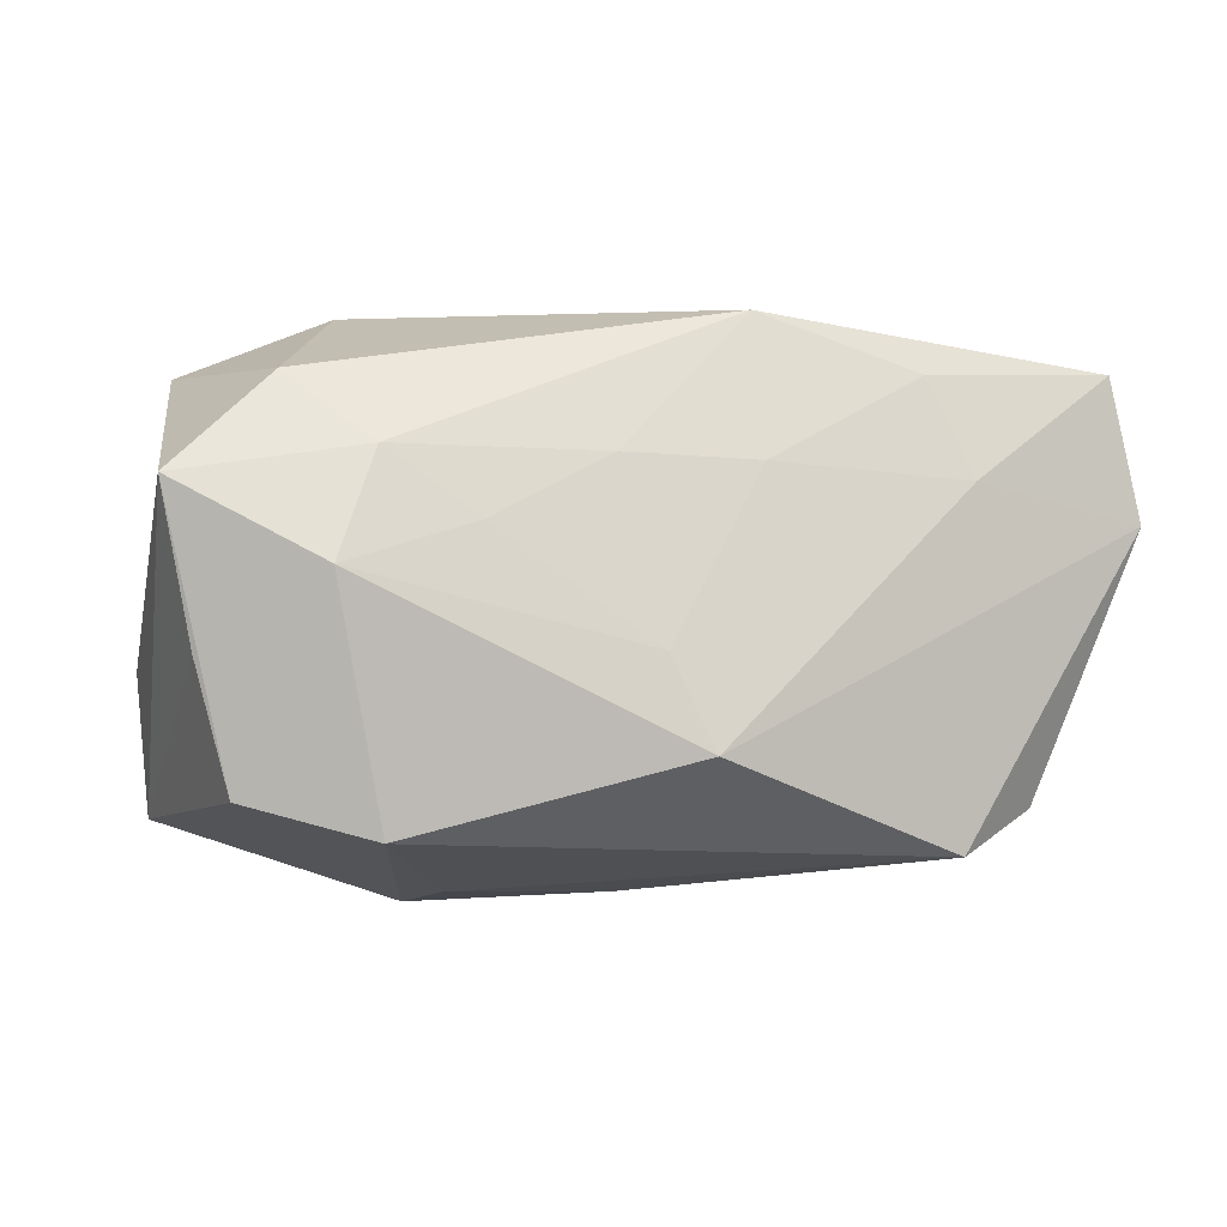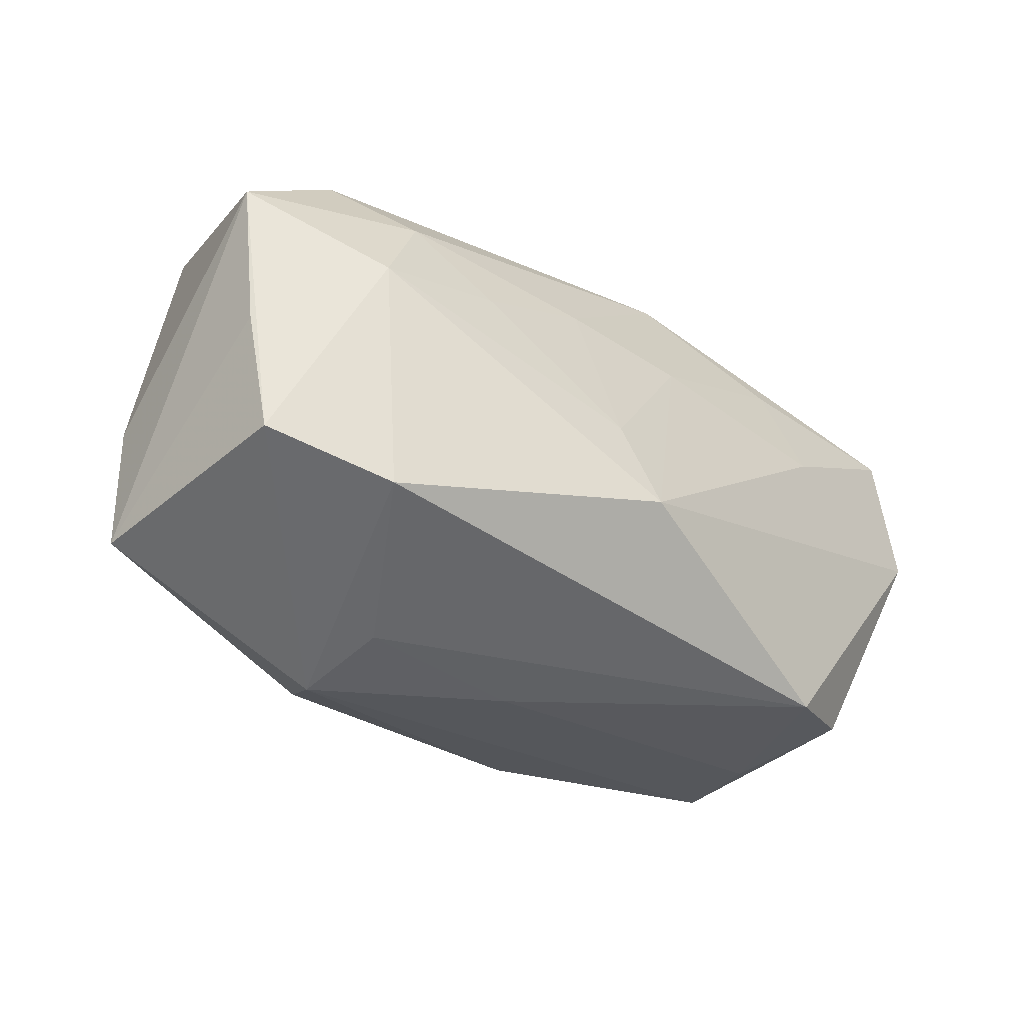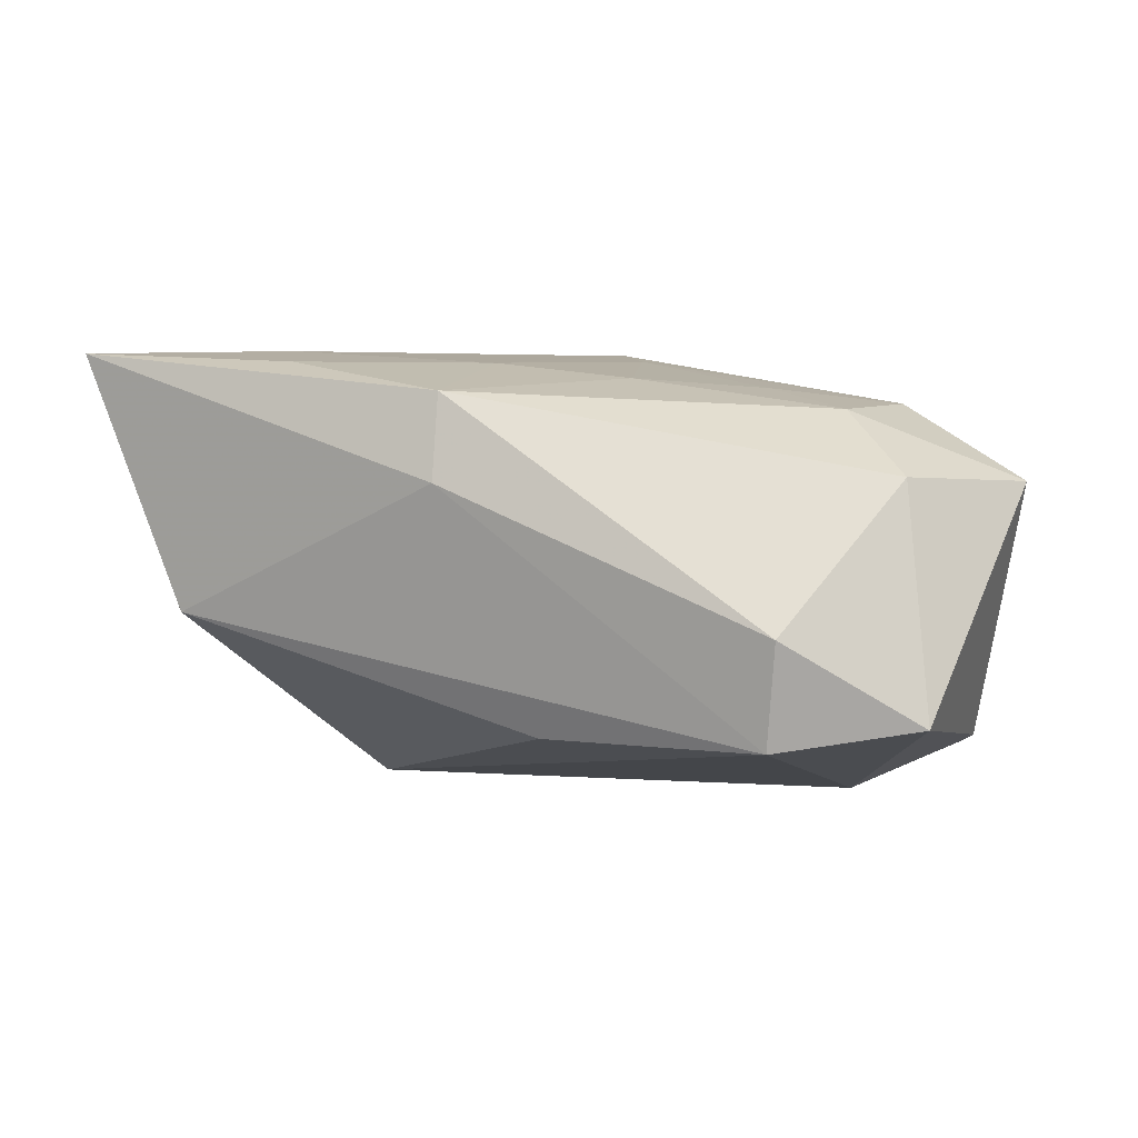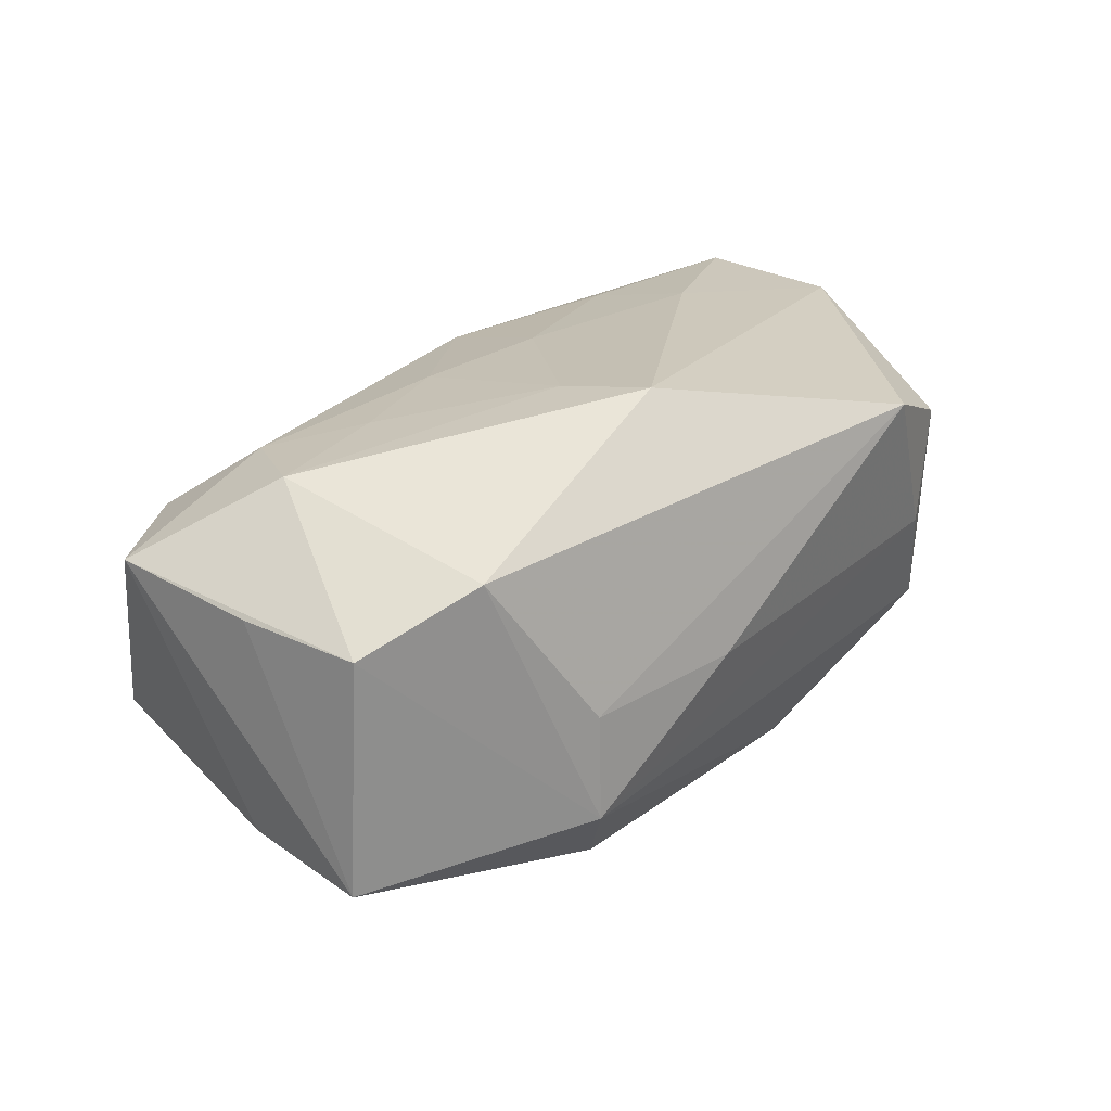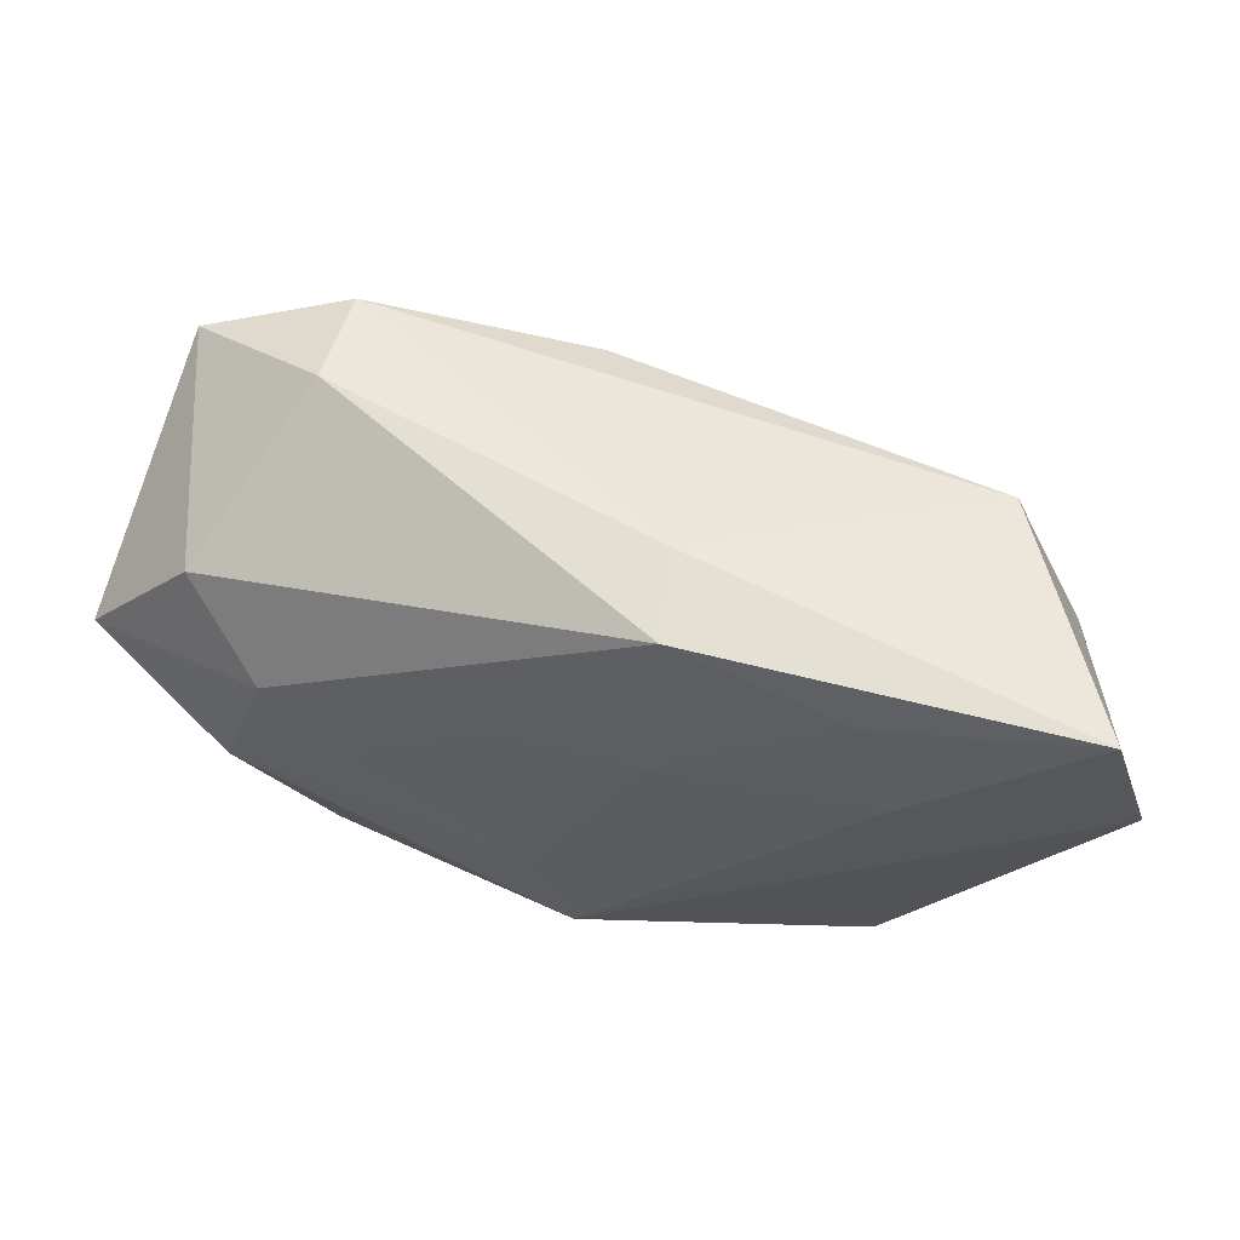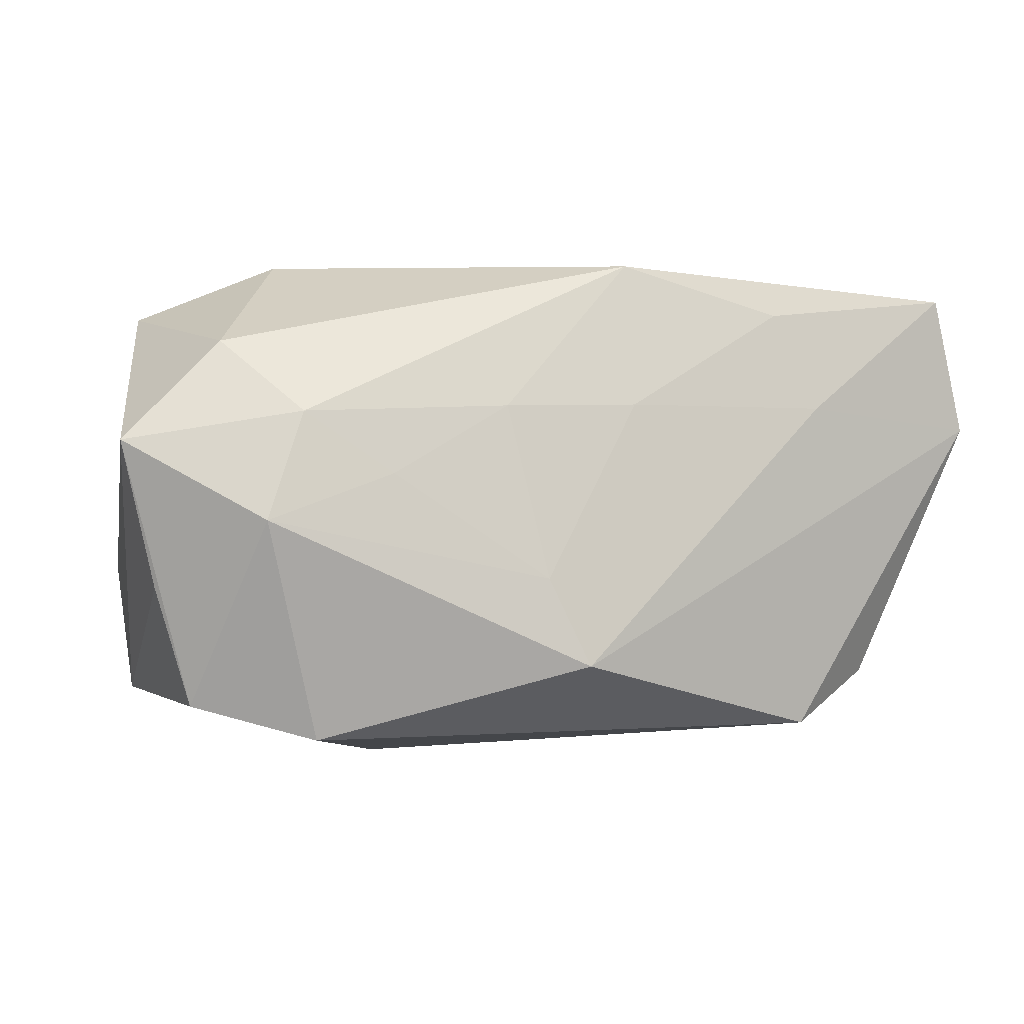
<metadata>
{"format":"obj","ext":"obj","renderer":"f3d","projection":"perspective","resolution":1024,"background":"white","views":[{"elev":-12.8,"azim":-26.8,"up":"+Y"},{"elev":-46.9,"azim":-44.8,"up":"+Y"},{"elev":2.1,"azim":-163.9,"up":"+Z"},{"elev":21.3,"azim":-37.5,"up":"+Z"},{"elev":58.4,"azim":6.9,"up":"+Y"},{"elev":-3.7,"azim":-24.5,"up":"+Y"}]}
</metadata>
<code>
v 0.02618 -0.02182 0.01588
v -0.009605 -0.01833 -0.02248
v -0.03169 -0.002126 0.01527
v -0.01961 0.002594 0.01672
v 0.0233 -0.009157 -0.02248
v 0.01586 -0.01602 -0.01825
v -0.03602 -0.01816 -0.01839
v -0.03816 -0.005627 -0.01645
v -0.04388 0.005619 0.00789
v 0.02548 0.01054 0.02049
v -0.004797 -0.007352 0.01996
v -0.02591 -0.008546 -0.02248
v 0.04515 0.009326 0.01837
v 0.005666 0.02461 0.01585
v 0.02144 0.02015 0.01889
v 0.005897 0.02564 0.007685
v 0.03297 0.01983 -0.004388
v 0.04137 -0.002522 -0.007535
v -0.03707 0.02047 -0.01336
v 0.03758 -0.01355 -0.008985
v -0.03985 -0.008276 0.005646
v 0.002019 -0.02406 -0.003251
v -0.02354 0.0235 -0.01553
v -0.01377 -0.02474 -0.004961
v -0.02473 0.02564 -0.005547
v 0.03995 -0.008173 0.00265
v 0.04112 0.02279 0.0198
v -0.0081 0.009568 0.01746
v -0.02491 -0.02294 0.009962
v -0.03436 0.01557 0.008205
v -0.002256 0.0202 -0.01518
v -0.0009041 -0.01582 0.0211
v 0.03384 -0.01726 0.0008791
v 0.03602 -0.01647 0.0121
v -0.02791 0.00843 0.01445
v -0.01335 -0.02457 -0.01528
v 0.005069 0.01013 0.01905
v -0.03596 -0.01969 0.004604
f 1 13 32
f 30 19 9
f 9 38 3
f 9 7 21
f 21 38 9
f 7 38 21
f 8 7 9
f 9 19 8
f 16 17 23
f 32 37 11
f 11 3 32
f 4 3 11
f 27 17 16
f 14 27 16
f 15 27 14
f 37 15 14
f 13 1 34
f 18 27 13
f 17 27 18
f 5 17 18
f 18 20 5
f 32 3 29
f 29 3 38
f 29 1 32
f 29 24 1
f 24 29 36
f 36 38 7
f 36 29 38
f 31 17 5
f 5 23 31
f 31 23 17
f 12 23 5
f 7 8 12
f 12 8 19
f 19 23 12
f 25 23 19
f 19 30 25
f 30 14 25
f 16 23 25
f 25 14 16
f 4 11 28
f 28 11 37
f 37 14 28
f 10 15 37
f 10 27 15
f 10 37 32
f 32 13 10
f 13 27 10
f 35 14 30
f 35 30 9
f 9 3 35
f 35 28 14
f 35 3 4
f 4 28 35
f 13 34 26
f 26 34 20
f 26 18 13
f 20 18 26
f 33 34 1
f 20 34 33
f 33 36 20
f 1 24 22
f 24 36 22
f 22 33 1
f 36 33 22
f 5 20 6
f 20 36 6
f 2 36 7
f 2 12 5
f 7 12 2
f 5 6 2
f 2 6 36

</code>
